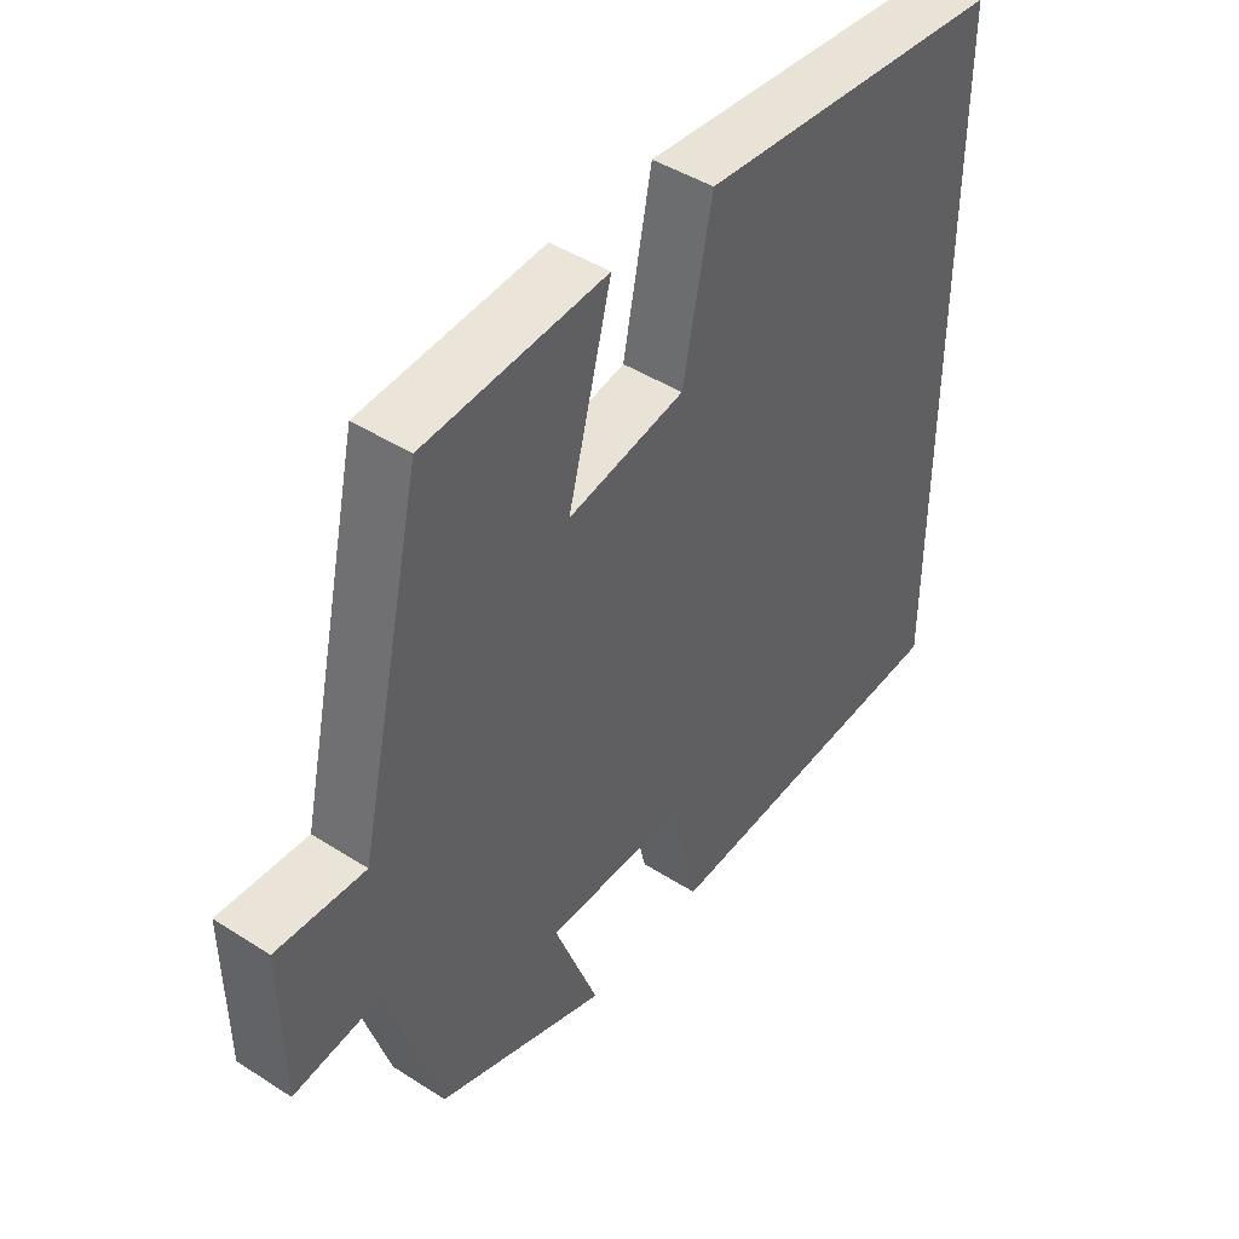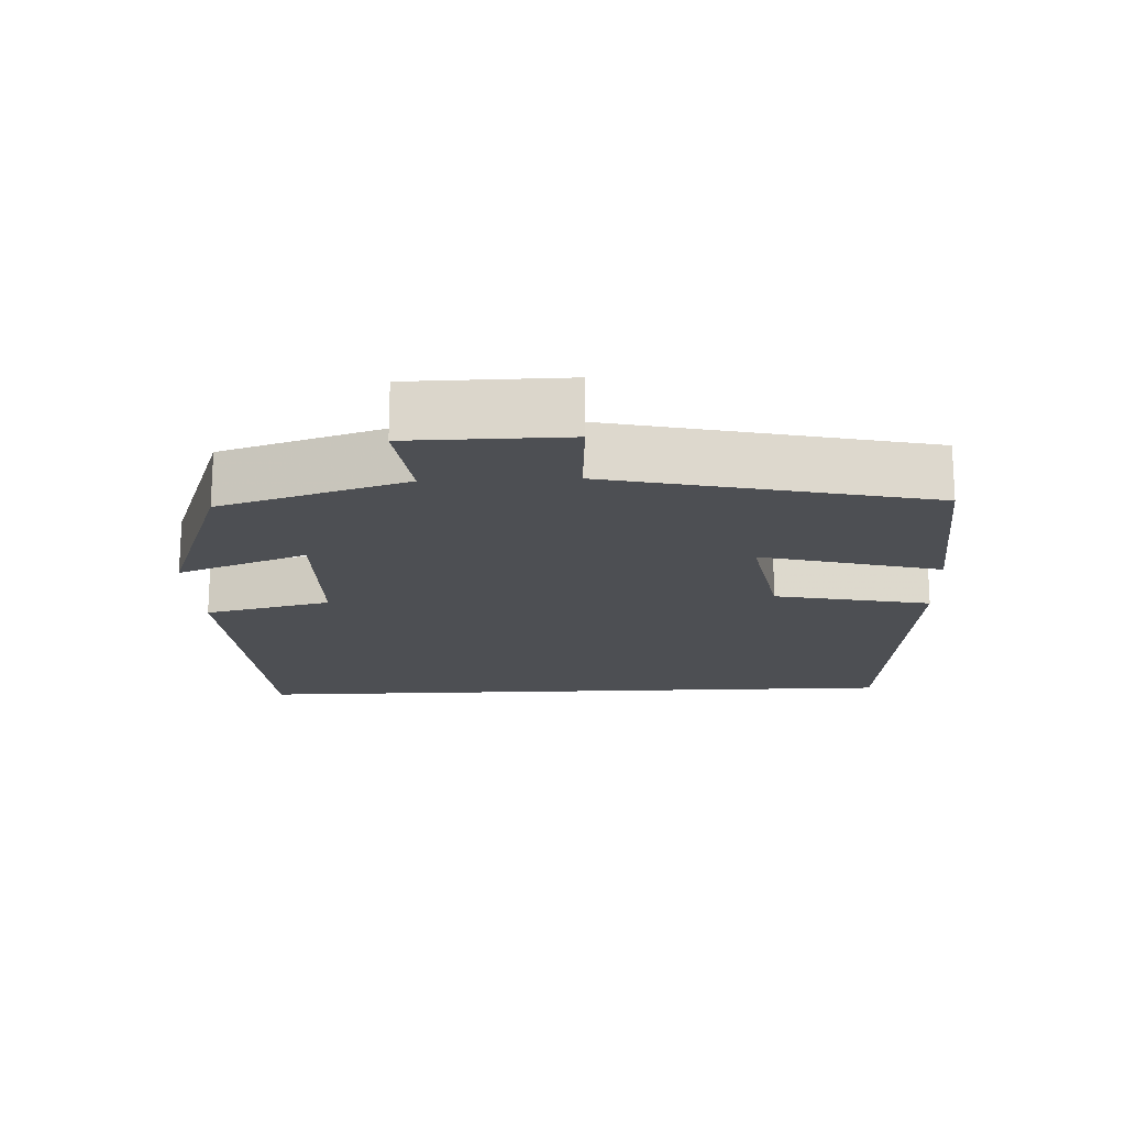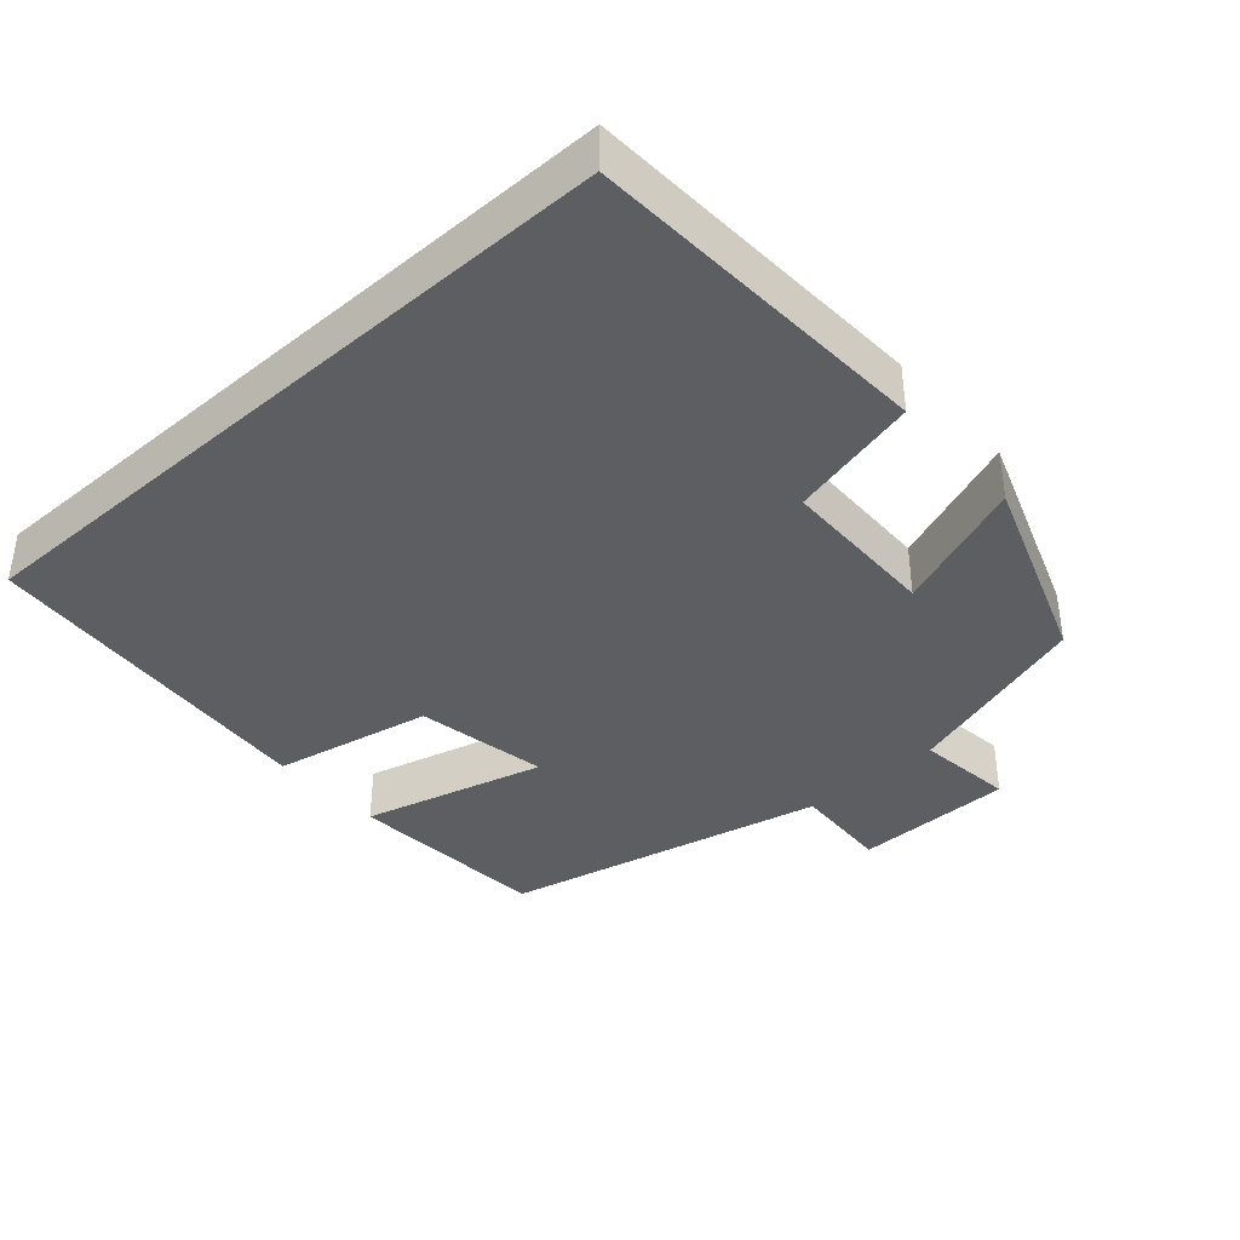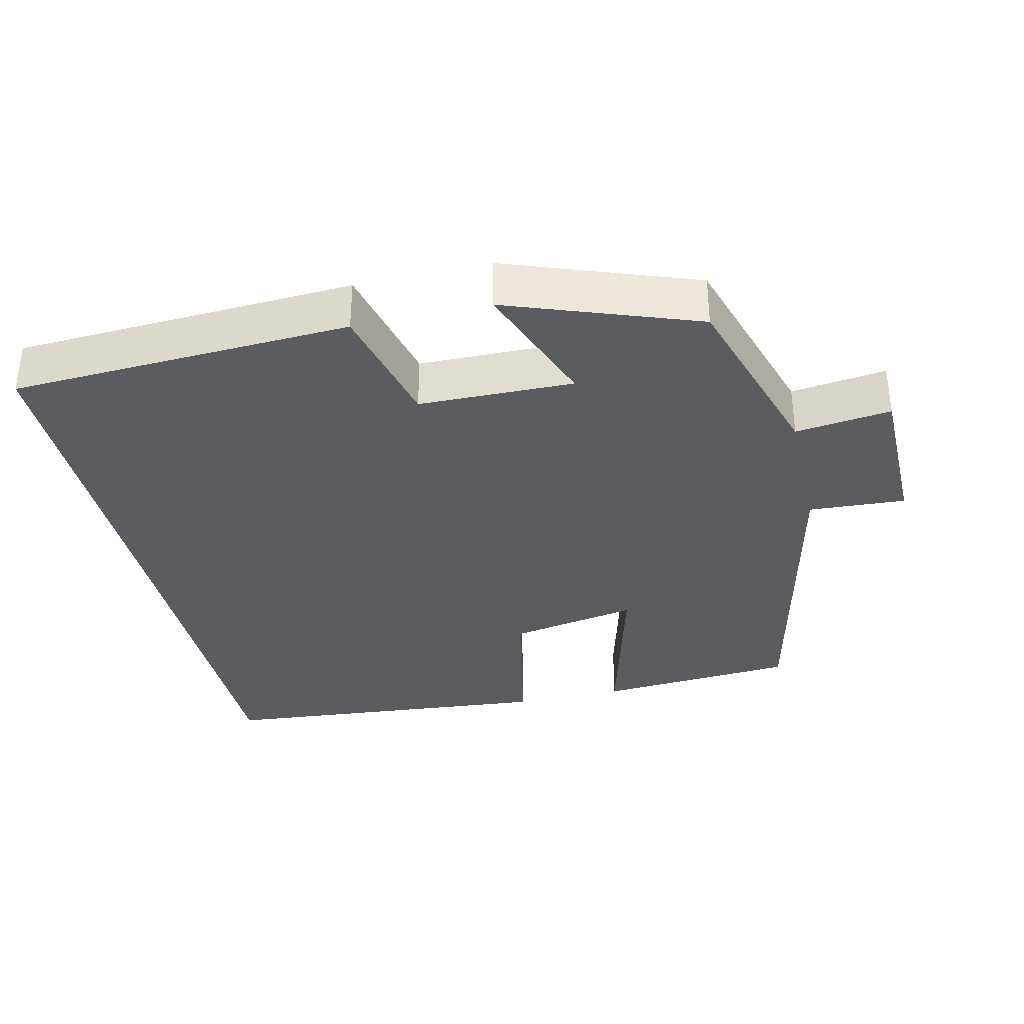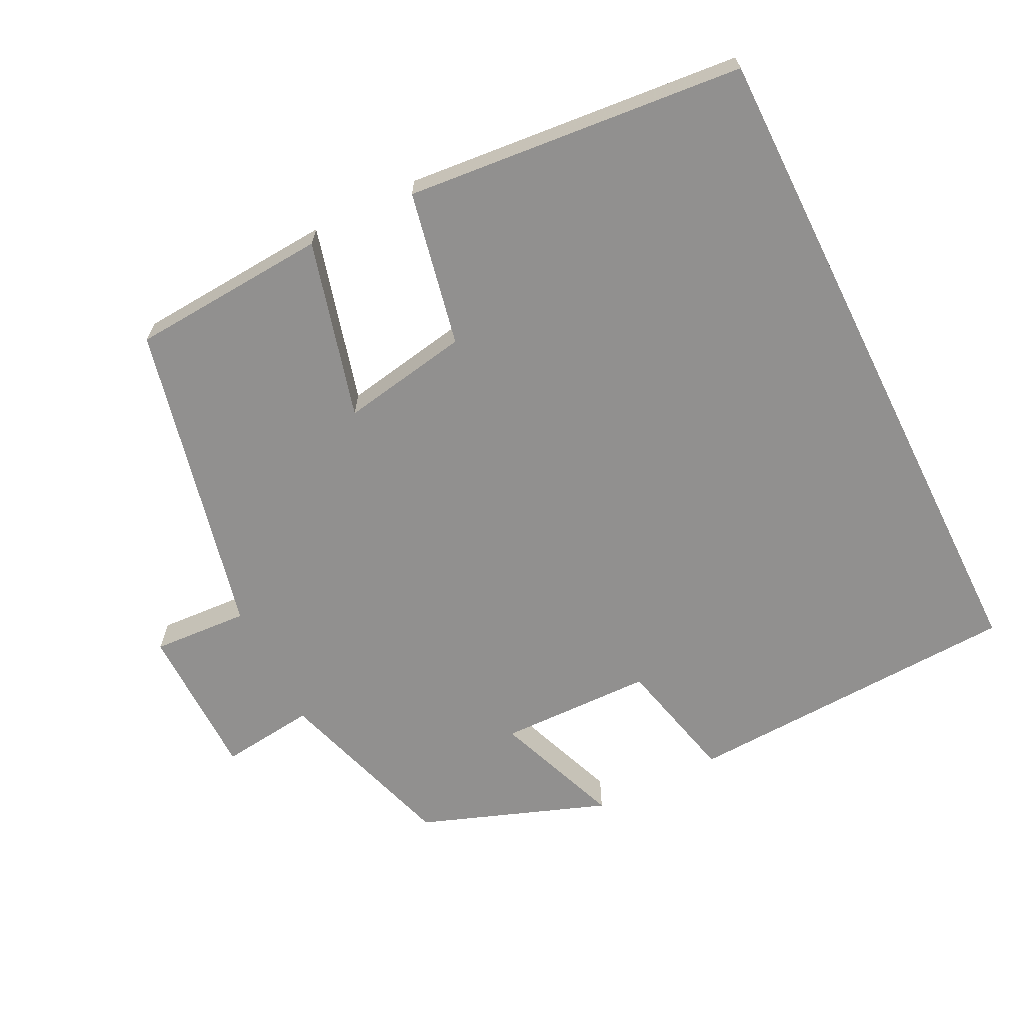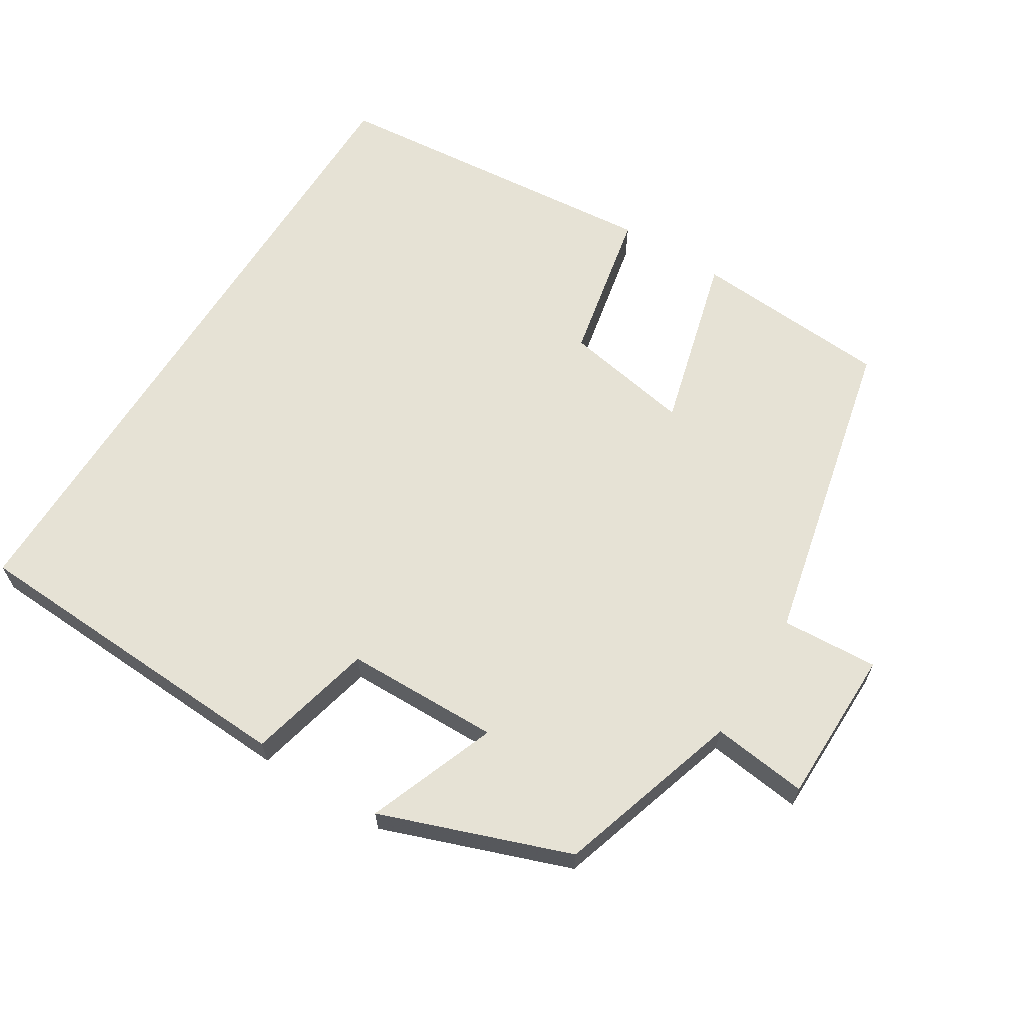
<metadata>
{"format":"obj","ext":"obj","renderer":"f3d","projection":"perspective","resolution":1024,"background":"white","views":[{"elev":44.8,"azim":-53.3,"up":"+Z"},{"elev":-17.5,"azim":-87.3,"up":"+Y"},{"elev":-38.7,"azim":131.7,"up":"+Y"},{"elev":-34.8,"azim":-166.9,"up":"+Y"},{"elev":-65.7,"azim":26.5,"up":"+Y"},{"elev":64.0,"azim":-148.1,"up":"+Y"}]}
</metadata>
<code>
v -0.401 0.07 0.481
v -0.126 0.07 0.5
v -0.192 0.07 0.253
v -0.014 0.07 0.285
v 0.03 0.07 0.5
v 0.5 0.07 0.457
v 0.5 0.07 -0.478
v 0.029 0.07 -0.5
v -0.013 0.07 -0.325
v -0.227 0.07 -0.321
v -0.159 0.07 -0.5
v -0.42 0.07 -0.405
v -0.5 0.07 -0.149
v -0.632 0.07 -0.165
v -0.634 0.07 0.051
v -0.5 0.07 0.043
v -0.401 0 0.481
v -0.126 0 0.5
v -0.192 0 0.253
v -0.014 0 0.285
v 0.03 0 0.5
v 0.5 0 0.457
v 0.5 0 -0.478
v 0.029 0 -0.5
v -0.013 0 -0.325
v -0.227 0 -0.321
v -0.159 0 -0.5
v -0.42 0 -0.405
v -0.5 0 -0.149
v -0.632 0 -0.165
v -0.634 0 0.051
v -0.5 0 0.043
f 13 14 15 16
f 10 11 12 13
f 9 10 13 16
f 6 7 8 9
f 4 5 6 9
f 3 4 9 16
f 1 2 3 16
f 32 31 30 29
f 29 28 27 26
f 32 29 26 25
f 25 24 23 22
f 25 22 21 20
f 32 25 20 19
f 32 19 18 17
f 1 17 18 2
f 2 18 19 3
f 3 19 20 4
f 4 20 21 5
f 5 21 22 6
f 6 22 23 7
f 7 23 24 8
f 8 24 25 9
f 9 25 26 10
f 10 26 27 11
f 11 27 28 12
f 12 28 29 13
f 13 29 30 14
f 14 30 31 15
f 15 31 32 16
f 16 32 17 1

</code>
